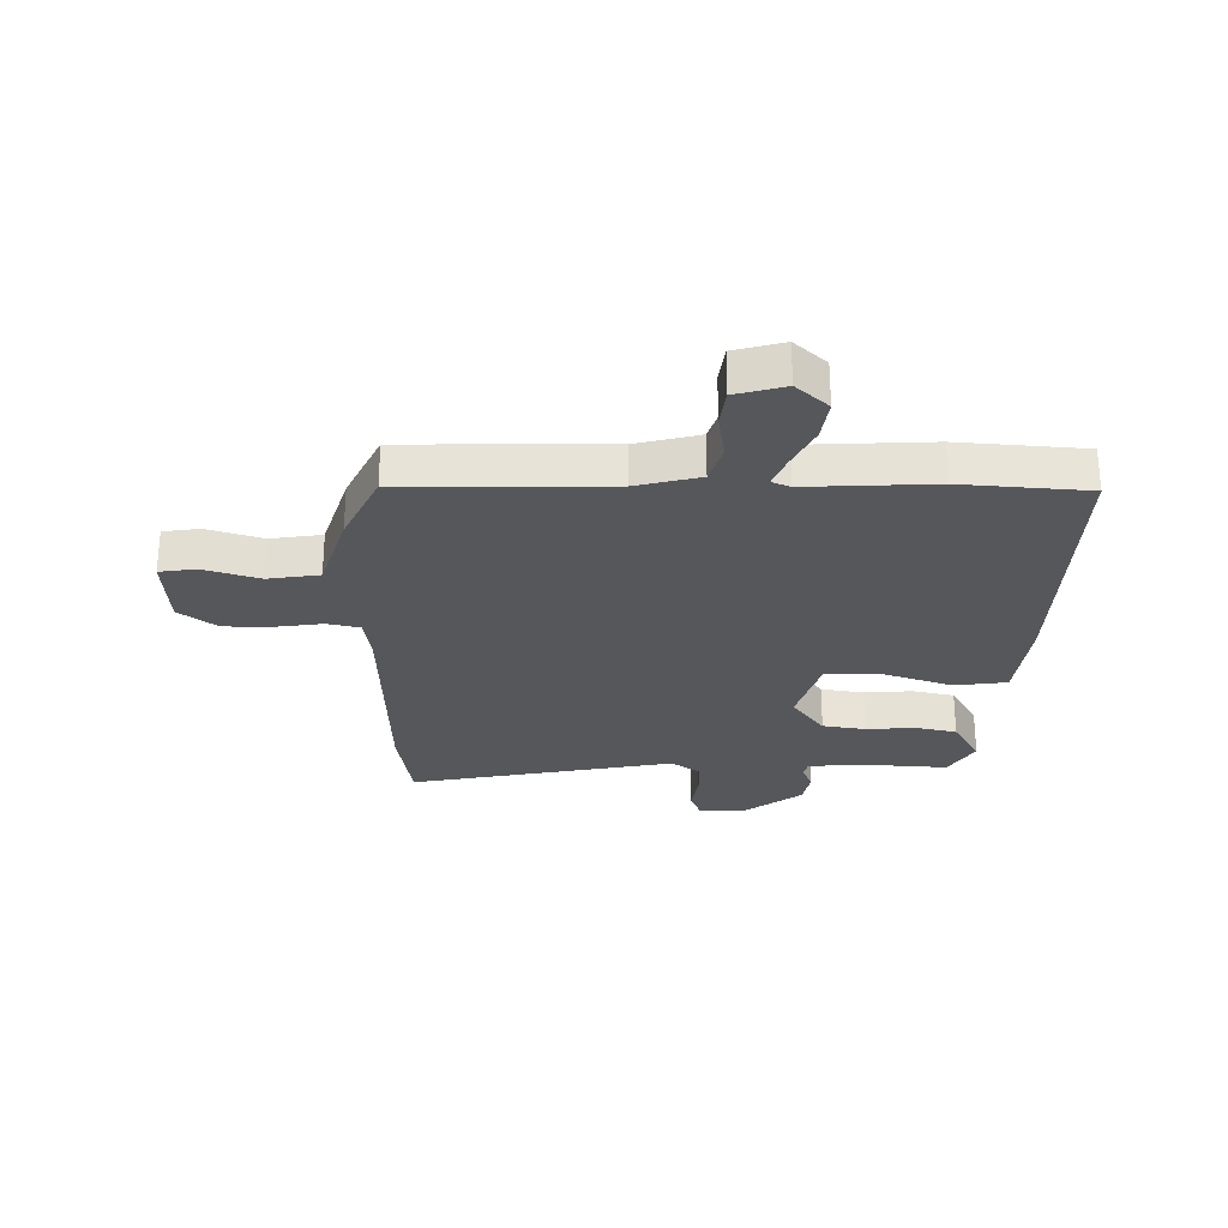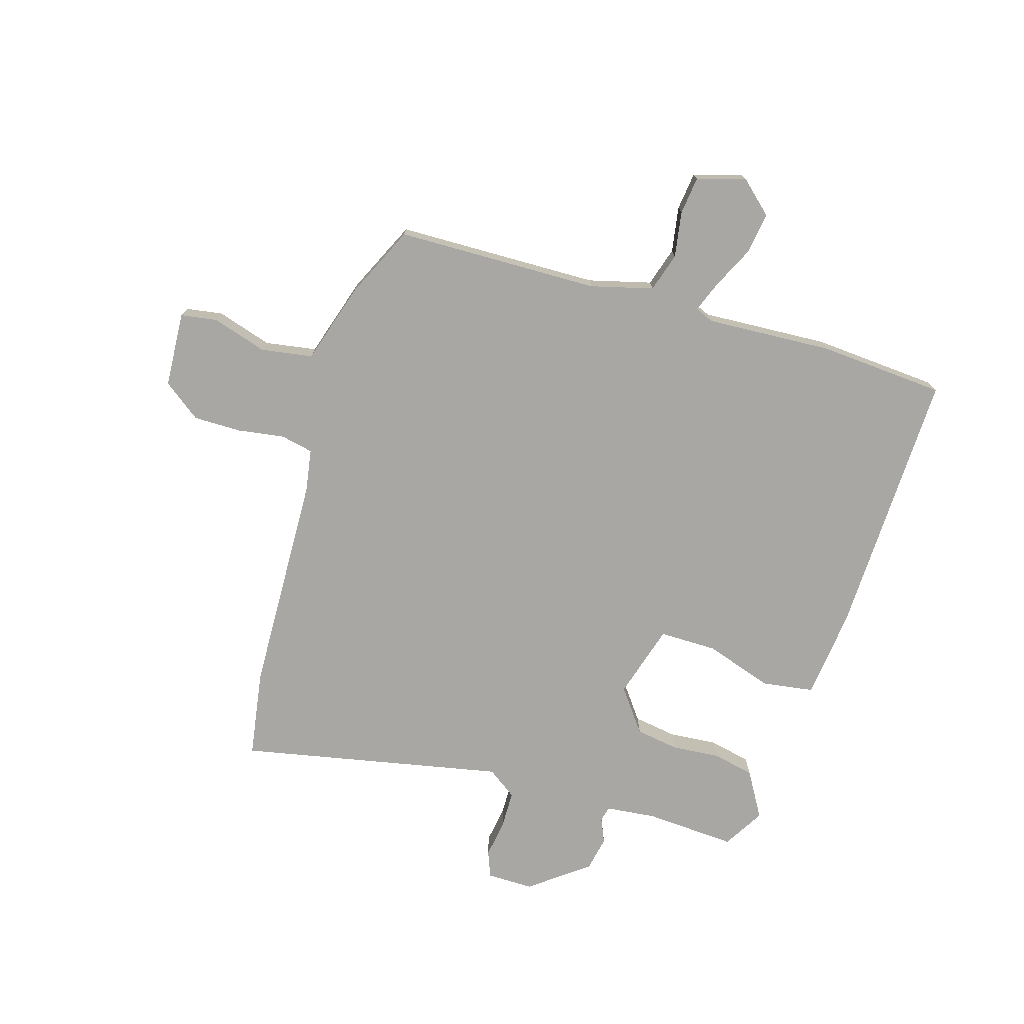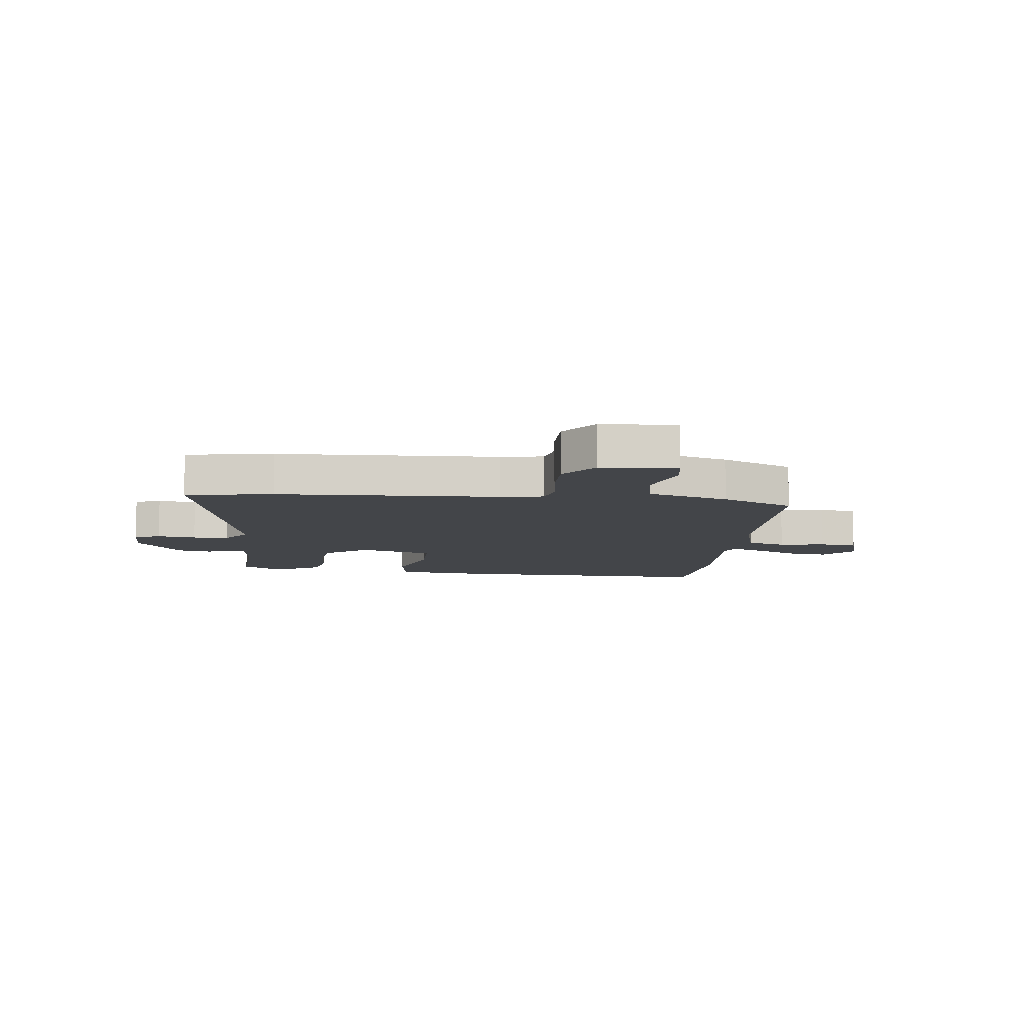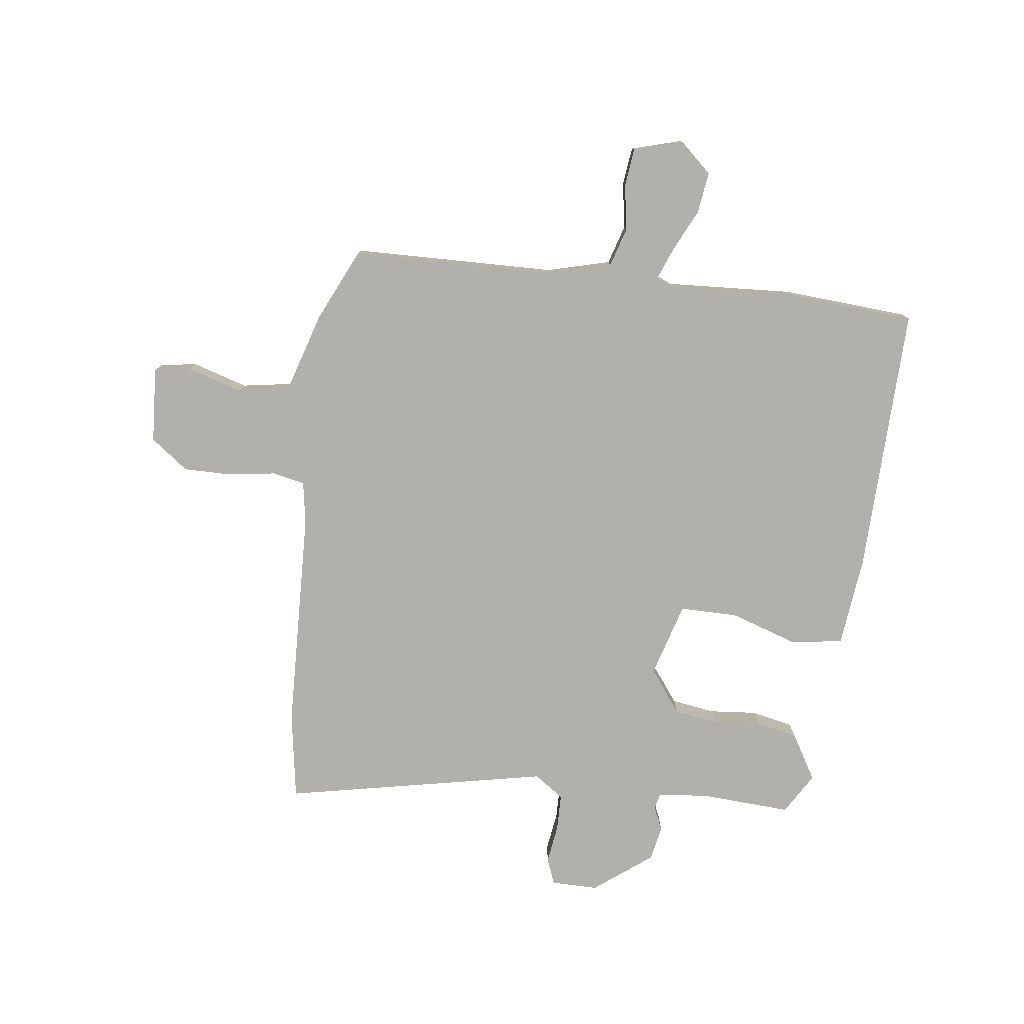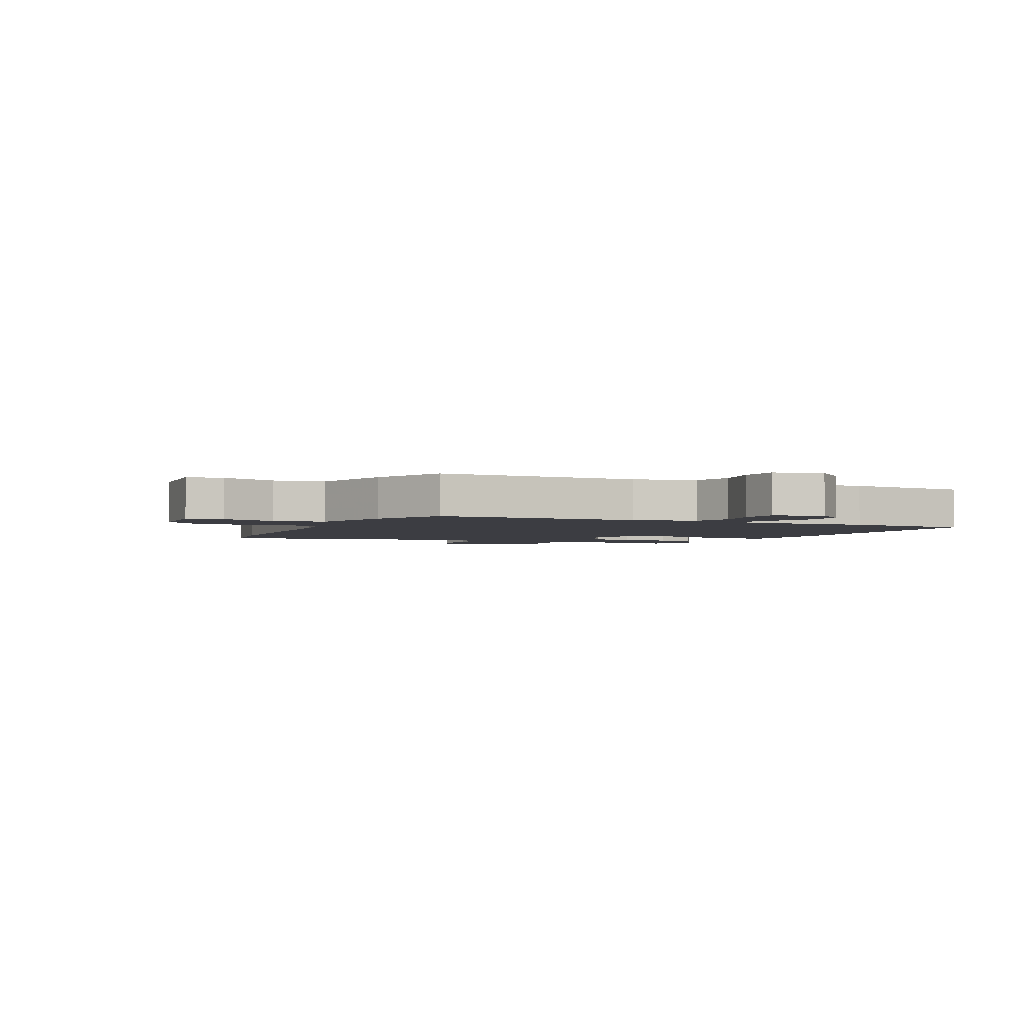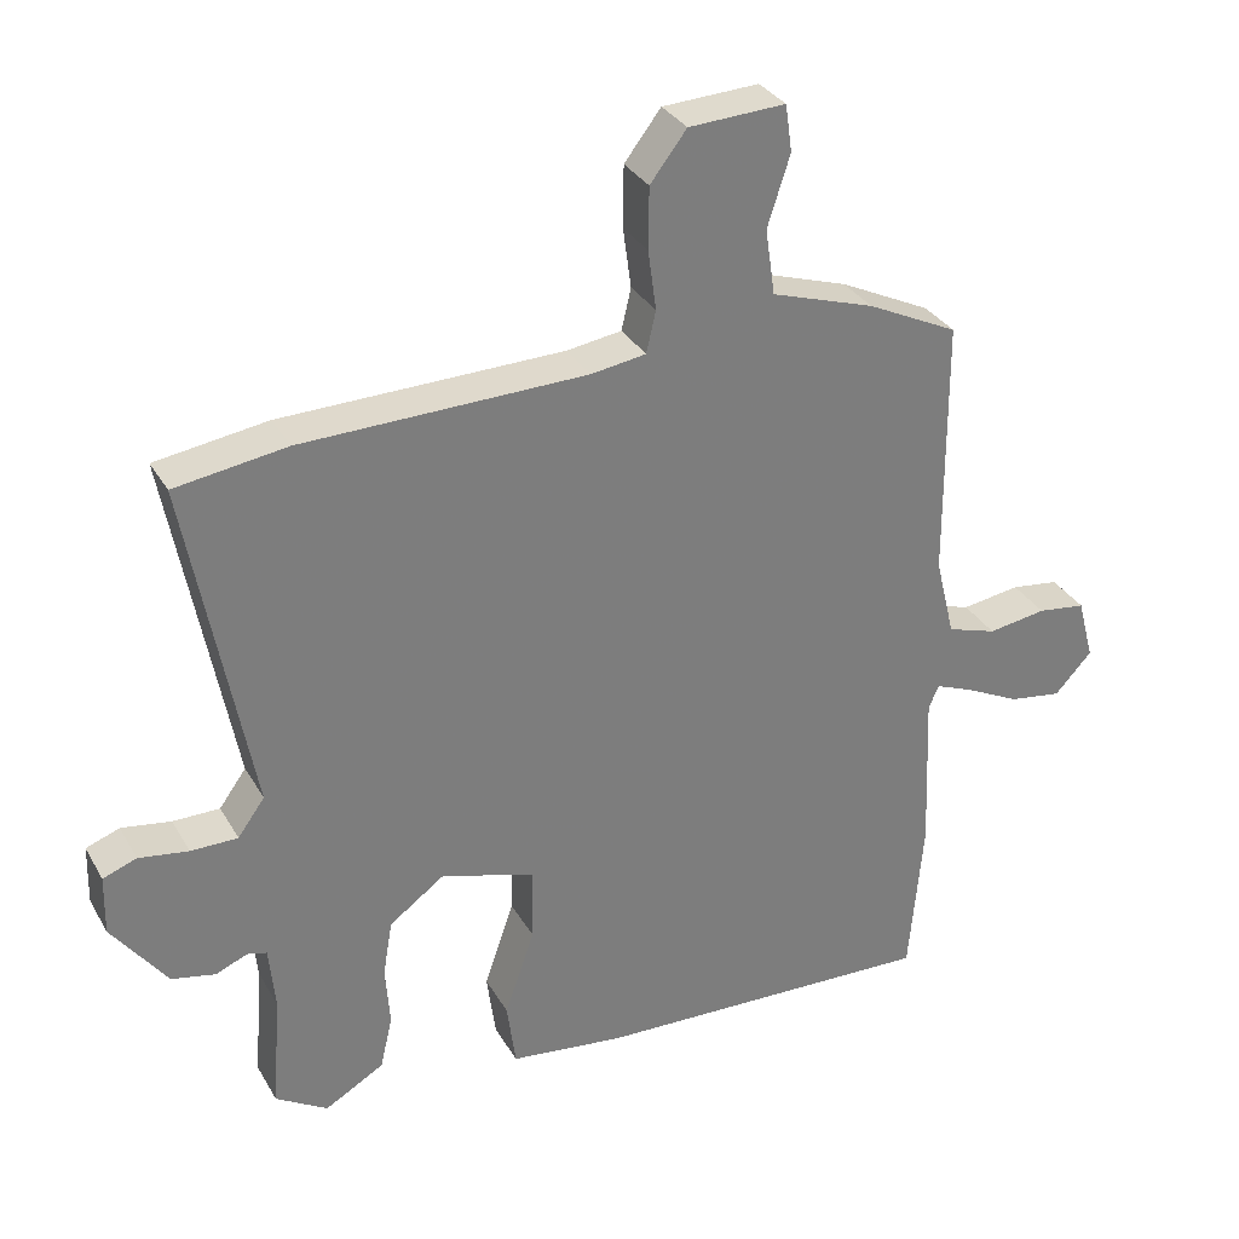
<metadata>
{"format":"obj","ext":"obj","renderer":"f3d","projection":"perspective","resolution":1024,"background":"white","views":[{"elev":-27.3,"azim":89.8,"up":"+Y"},{"elev":-74.7,"azim":74.1,"up":"+Y"},{"elev":-8.9,"azim":-5.2,"up":"+Y"},{"elev":-78.4,"azim":83.8,"up":"+Y"},{"elev":-2.9,"azim":65.9,"up":"+Y"},{"elev":32.2,"azim":-25.6,"up":"+Z"}]}
</metadata>
<code>
v -0.484 0.07 -0.462
v -0.472 0.07 -0.303
v -0.48 0.07 -0.215
v -0.507 0.07 -0.208
v -0.55 0.07 -0.226
v -0.61 0.07 -0.213
v -0.685 0.07 -0.111
v -0.683 0.07 -0.029
v -0.637 0.07 -0.012
v -0.569 0.07 -0.023
v -0.505 0.07 -0.023
v -0.468 0.07 0.028
v -0.554 0.07 0.492
v -0.401 0.07 0.514
v -0.013 0.07 0.521
v 0.062 0.07 0.532
v 0.075 0.07 0.589
v 0.064 0.07 0.671
v 0.065 0.07 0.755
v 0.115 0.07 0.82
v 0.247 0.07 0.826
v 0.256 0.07 0.762
v 0.225 0.07 0.666
v 0.238 0.07 0.576
v 0.379 0.07 0.53
v 0.504 0.07 0.469
v 0.506 0.07 0.113
v 0.533 0.07 0.003
v 0.601 0.07 -0.019
v 0.681 0.07 -0.007
v 0.747 0.07 -0.016
v 0.77 0.07 -0.102
v 0.719 0.07 -0.157
v 0.647 0.07 -0.146
v 0.573 0.07 -0.109
v 0.519 0.07 -0.087
v 0.505 0.07 -0.119
v 0.514 0.07 -0.341
v 0.495 0.07 -0.561
v 0.023 0.07 -0.542
v -0.134 0.07 -0.522
v -0.146 0.07 -0.431
v -0.105 0.07 -0.313
v -0.103 0.07 -0.212
v -0.232 0.07 -0.172
v -0.308 0.07 -0.227
v -0.321 0.07 -0.304
v -0.315 0.07 -0.387
v -0.332 0.07 -0.46
v -0.413 0.07 -0.506
v -0.484 0 -0.462
v -0.472 0 -0.303
v -0.48 0 -0.215
v -0.507 0 -0.208
v -0.55 0 -0.226
v -0.61 0 -0.213
v -0.685 0 -0.111
v -0.683 0 -0.029
v -0.637 0 -0.012
v -0.569 0 -0.023
v -0.505 0 -0.023
v -0.468 0 0.028
v -0.554 0 0.492
v -0.401 0 0.514
v -0.013 0 0.521
v 0.062 0 0.532
v 0.075 0 0.589
v 0.064 0 0.671
v 0.065 0 0.755
v 0.115 0 0.82
v 0.247 0 0.826
v 0.256 0 0.762
v 0.225 0 0.666
v 0.238 0 0.576
v 0.379 0 0.53
v 0.504 0 0.469
v 0.506 0 0.113
v 0.533 0 0.003
v 0.601 0 -0.019
v 0.681 0 -0.007
v 0.747 0 -0.016
v 0.77 0 -0.102
v 0.719 0 -0.157
v 0.647 0 -0.146
v 0.573 0 -0.109
v 0.519 0 -0.087
v 0.505 0 -0.119
v 0.514 0 -0.341
v 0.495 0 -0.561
v 0.023 0 -0.542
v -0.134 0 -0.522
v -0.146 0 -0.431
v -0.105 0 -0.313
v -0.103 0 -0.212
v -0.232 0 -0.172
v -0.308 0 -0.227
v -0.321 0 -0.304
v -0.315 0 -0.387
v -0.332 0 -0.46
v -0.413 0 -0.506
f 47 48 49 50
f 46 47 50 1
f 40 41 42 43
f 40 43 44
f 37 38 39 40
f 36 37 40 44
f 32 33 34 35
f 32 35 36
f 29 30 31 32
f 28 29 32 36
f 27 28 36 44
f 24 25 26 27
f 20 21 22 23
f 20 23 24
f 17 18 19 20
f 17 20 24
f 16 17 24 27
f 12 13 14 15
f 11 12 15 16
f 7 8 9 10
f 7 10 11
f 4 5 6 7
f 3 4 7 11
f 46 1 2
f 45 46 2 3
f 27 44 45
f 16 27 45
f 3 11 16 45
f 100 99 98 97
f 51 100 97 96
f 93 92 91 90
f 94 93 90
f 90 89 88 87
f 94 90 87 86
f 85 84 83 82
f 86 85 82
f 82 81 80 79
f 86 82 79 78
f 94 86 78 77
f 77 76 75 74
f 73 72 71 70
f 74 73 70
f 70 69 68 67
f 74 70 67
f 77 74 67 66
f 65 64 63 62
f 66 65 62 61
f 60 59 58 57
f 61 60 57
f 57 56 55 54
f 61 57 54 53
f 52 51 96
f 53 52 96 95
f 95 94 77
f 95 77 66
f 95 66 61 53
f 1 51 52 2
f 2 52 53 3
f 3 53 54 4
f 4 54 55 5
f 5 55 56 6
f 6 56 57 7
f 7 57 58 8
f 8 58 59 9
f 9 59 60 10
f 10 60 61 11
f 11 61 62 12
f 12 62 63 13
f 13 63 64 14
f 14 64 65 15
f 15 65 66 16
f 16 66 67 17
f 17 67 68 18
f 18 68 69 19
f 19 69 70 20
f 20 70 71 21
f 21 71 72 22
f 22 72 73 23
f 23 73 74 24
f 24 74 75 25
f 25 75 76 26
f 26 76 77 27
f 27 77 78 28
f 28 78 79 29
f 29 79 80 30
f 30 80 81 31
f 31 81 82 32
f 32 82 83 33
f 33 83 84 34
f 34 84 85 35
f 35 85 86 36
f 36 86 87 37
f 37 87 88 38
f 38 88 89 39
f 39 89 90 40
f 40 90 91 41
f 41 91 92 42
f 42 92 93 43
f 43 93 94 44
f 44 94 95 45
f 45 95 96 46
f 46 96 97 47
f 47 97 98 48
f 48 98 99 49
f 49 99 100 50
f 50 100 51 1

</code>
